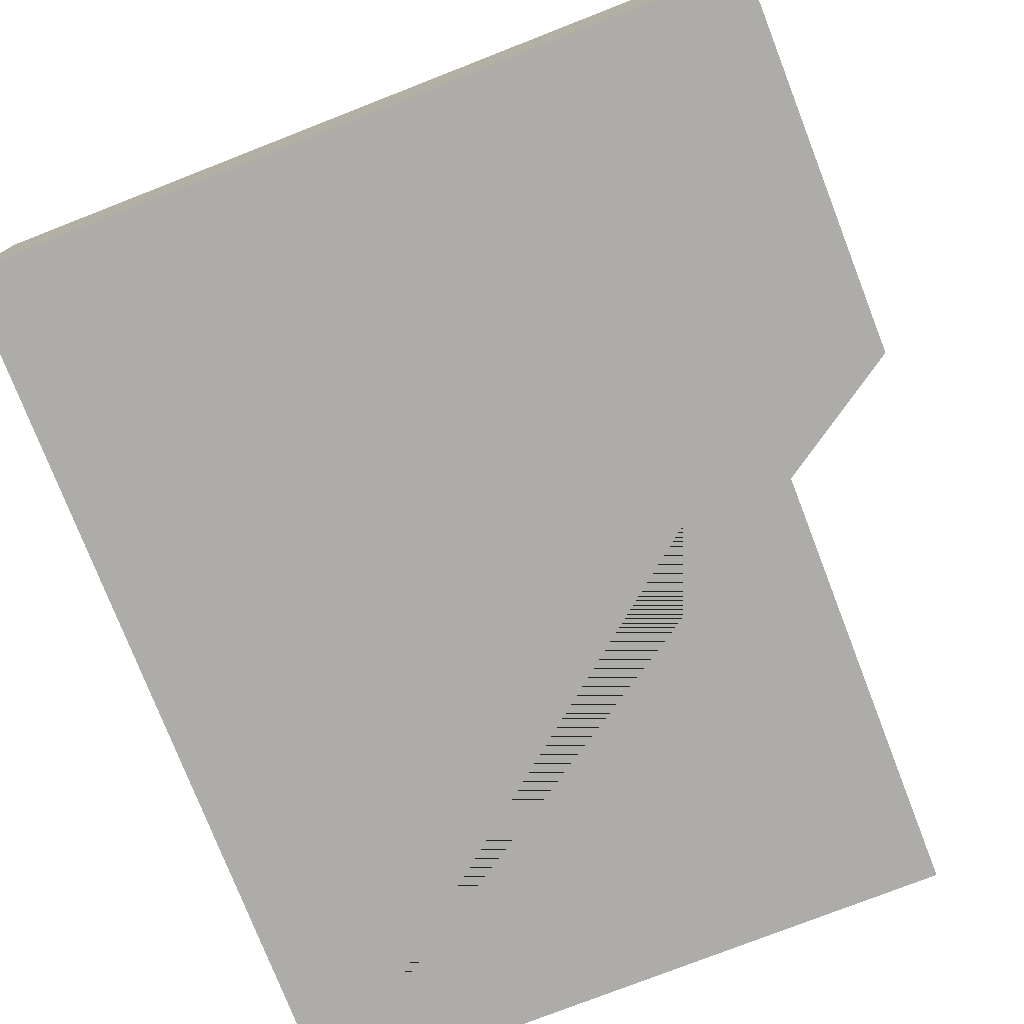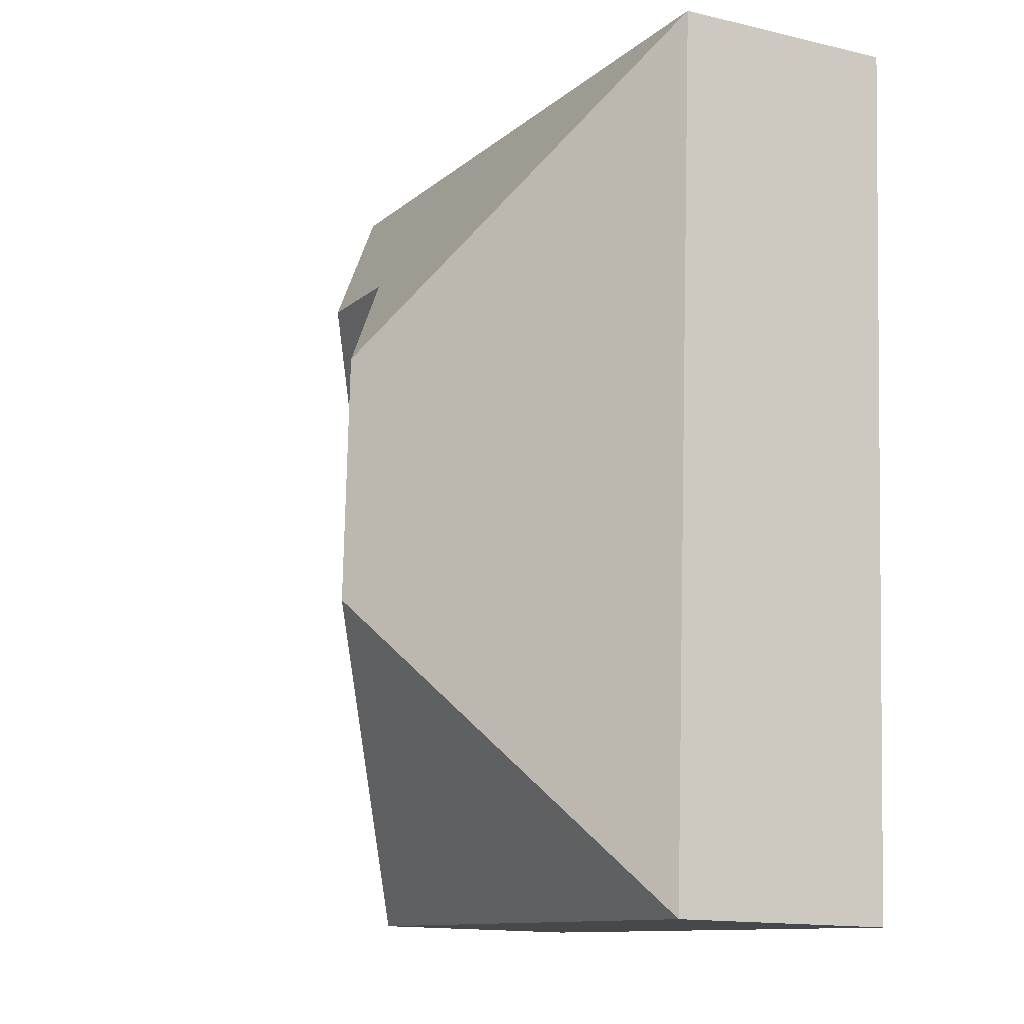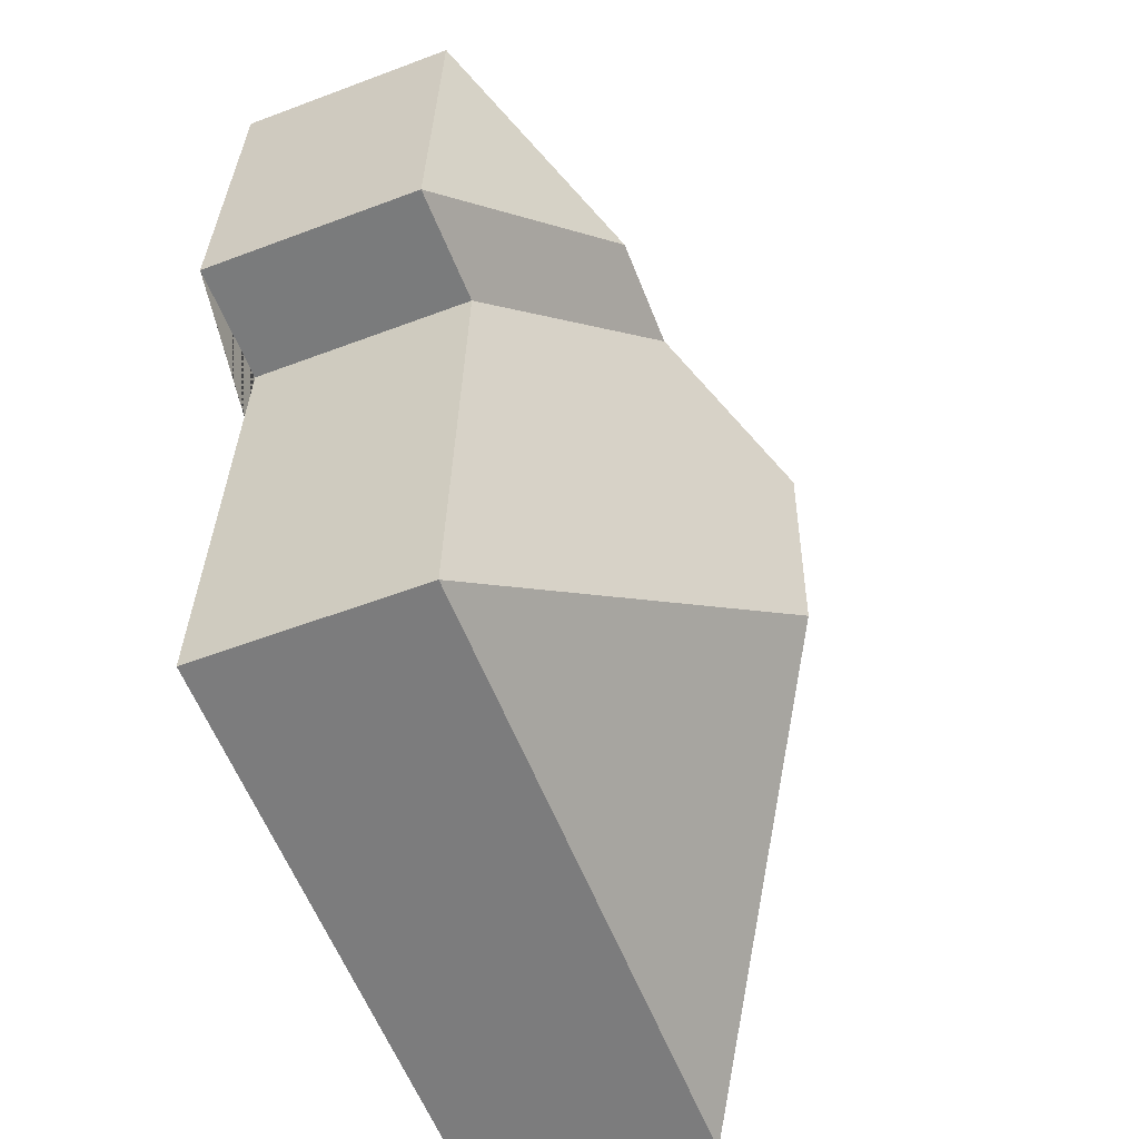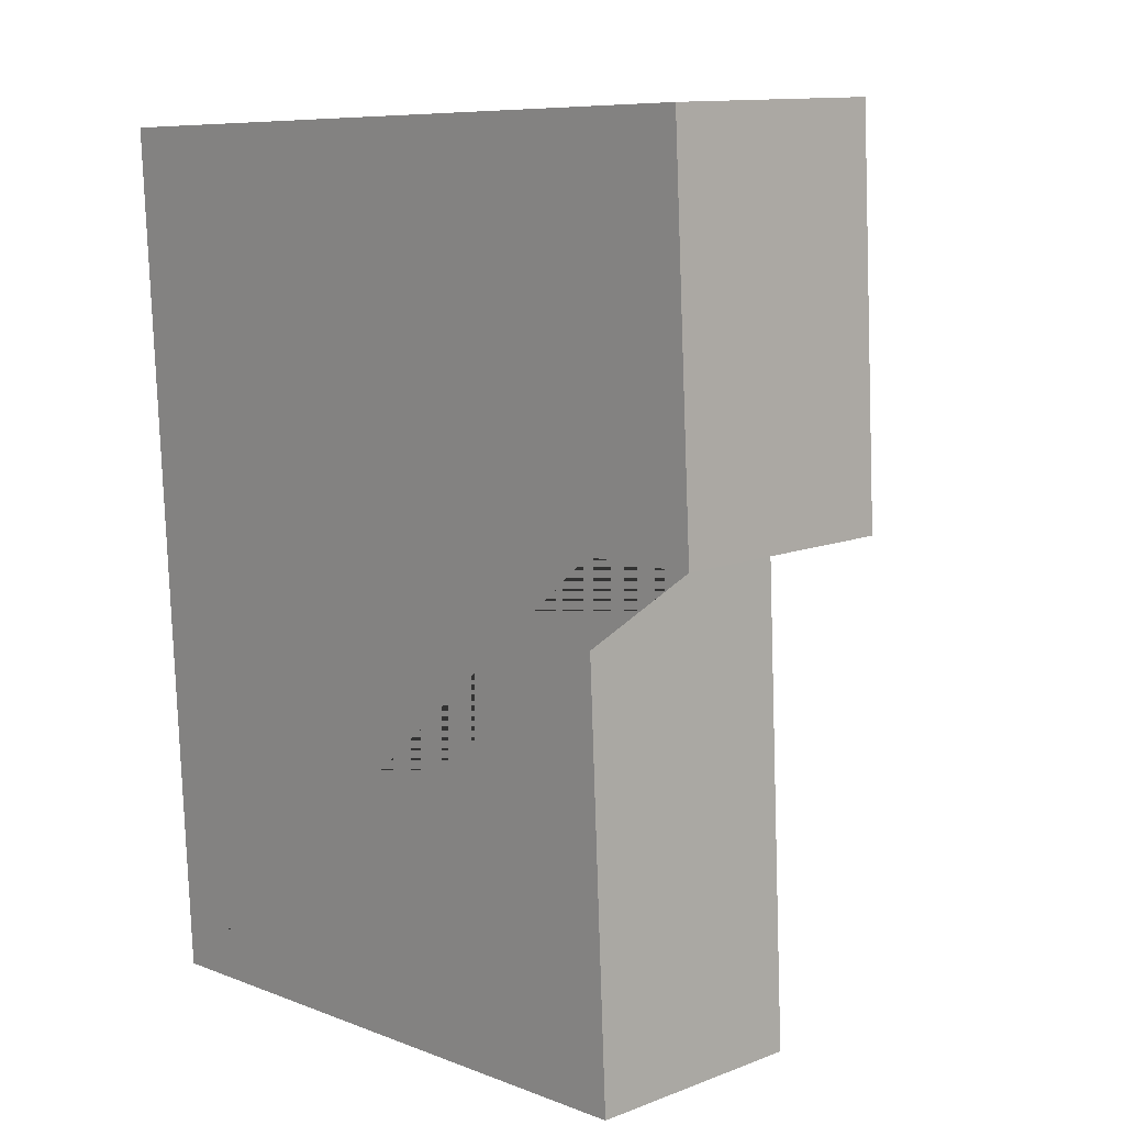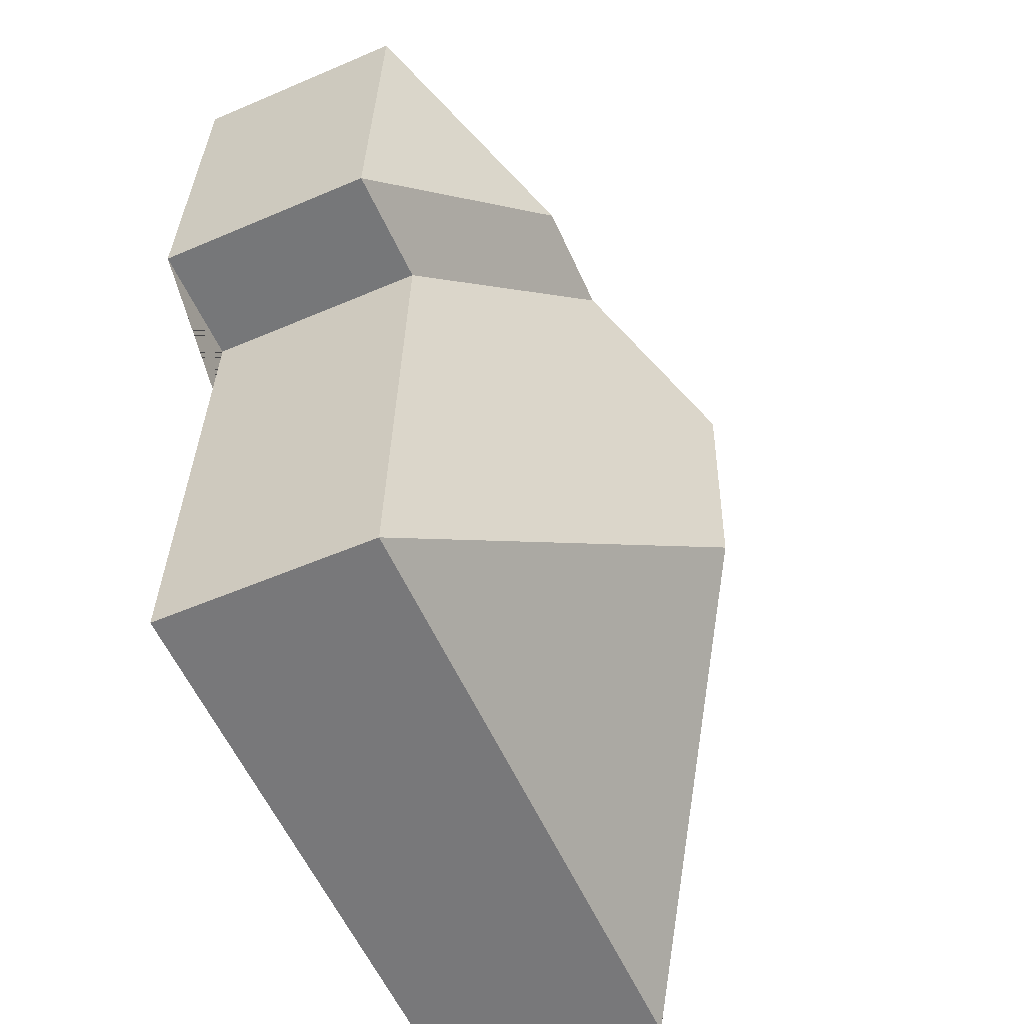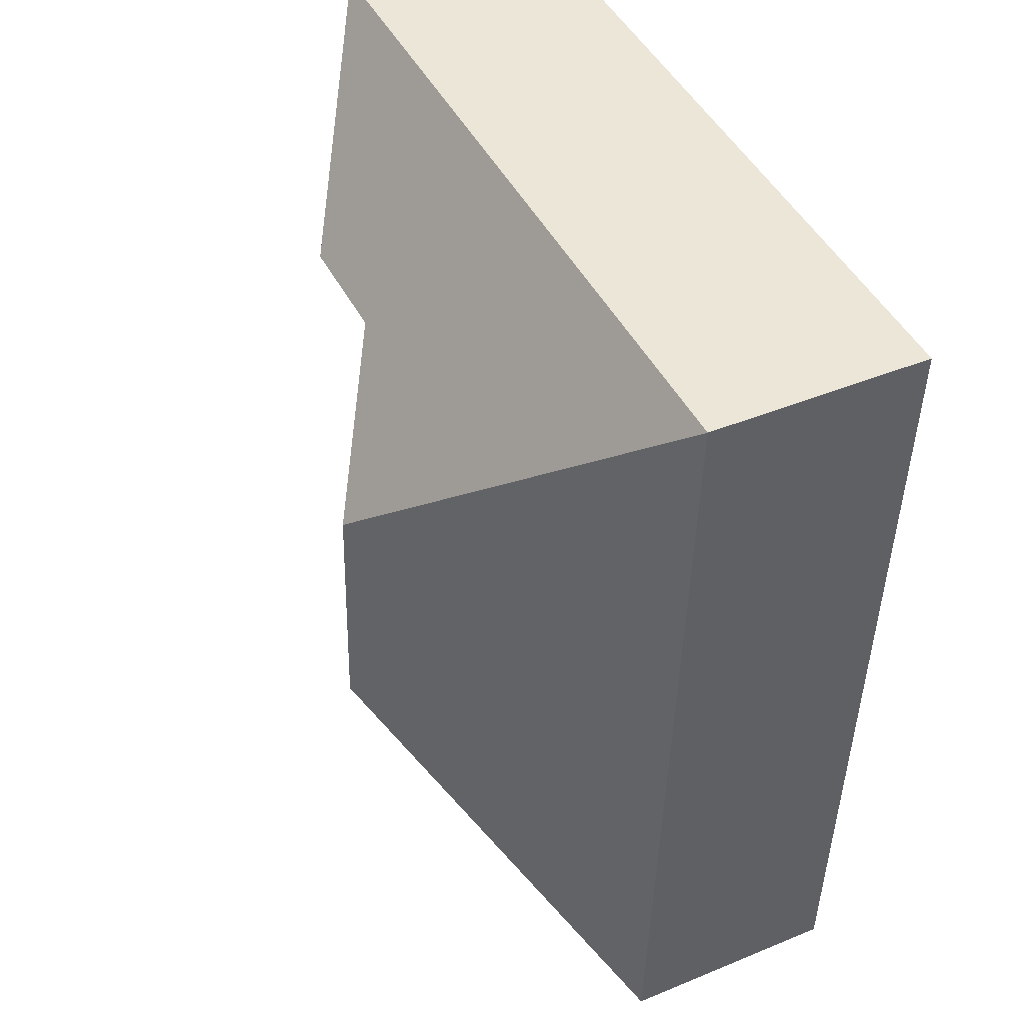
<metadata>
{"format":"obj","ext":"obj","renderer":"f3d","projection":"perspective","resolution":1024,"background":"white","views":[{"elev":-76.9,"azim":18.2,"up":"+Y"},{"elev":-14.4,"azim":-117.3,"up":"+Z"},{"elev":-56.0,"azim":111.6,"up":"+Z"},{"elev":12.0,"azim":47.5,"up":"+Z"},{"elev":-54.9,"azim":114.4,"up":"+Z"},{"elev":42.7,"azim":-116.2,"up":"+Z"}]}
</metadata>
<code>
o CG10_500_038069_0014
v 27.21 75 -319.2
v 238.5 75 -307.7
v 124.7 144.9 -209.8
v 230.2 75 -141.1
v 270.3 75 -139.3
v 120.4 145 -126.4
v 201.4 116.4 -79.66
v 162.9 116.2 -81.56
v 263.6 75 -15.06
v 11.46 75 -28.7
v 27.21 0 -319.2
v 238.5 0 -307.7
v 230.2 0 -141.1
v 270.3 0 -139.3
v 263.6 0 -15.06
v 11.46 0 -28.7
f 10 6 8 7 9
f 10 1 3 6
f 1 2 3
f 8 4 2 3 6
f 4 5 7 8
f 5 9 7
f 11 12 13 14 15 16
f 1 11 12 2
f 2 12 13 4
f 4 13 14 5
f 5 14 15 9
f 9 15 16 10
f 10 16 11 1

</code>
